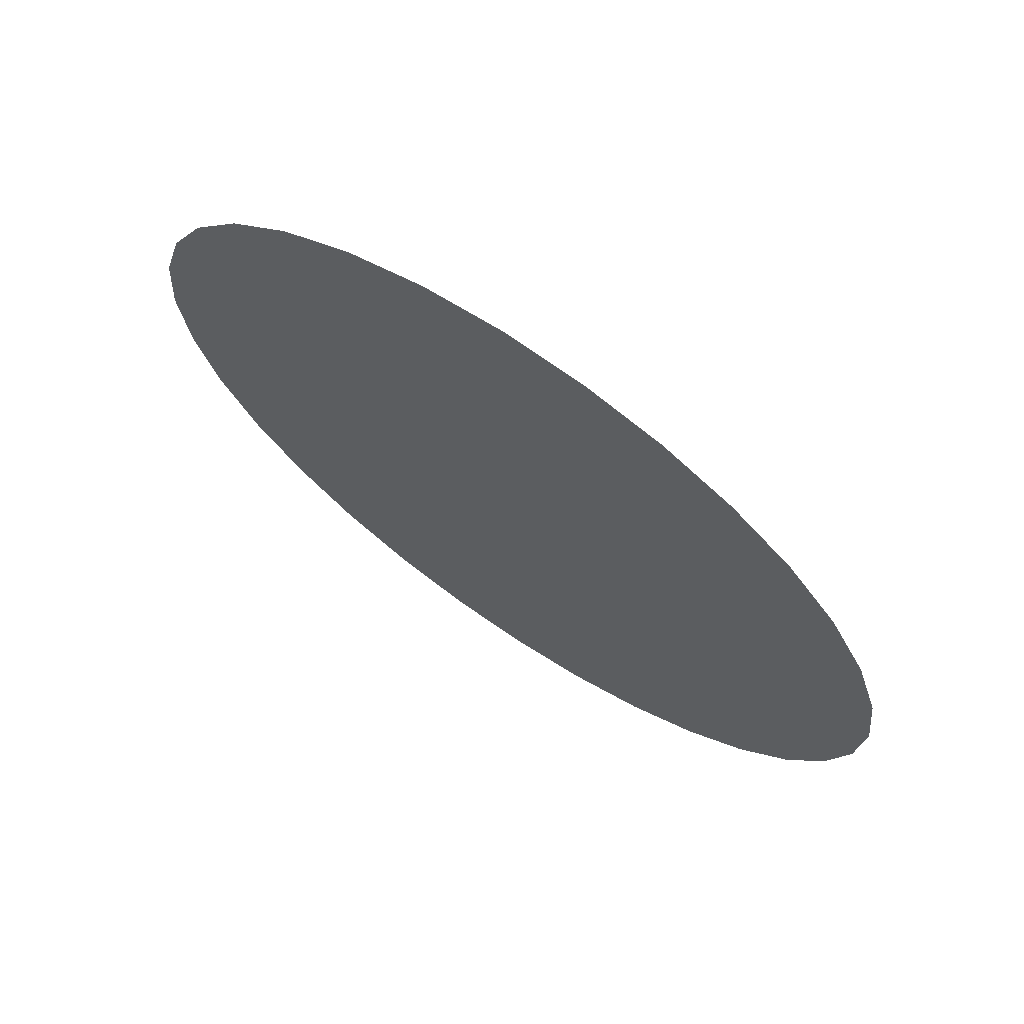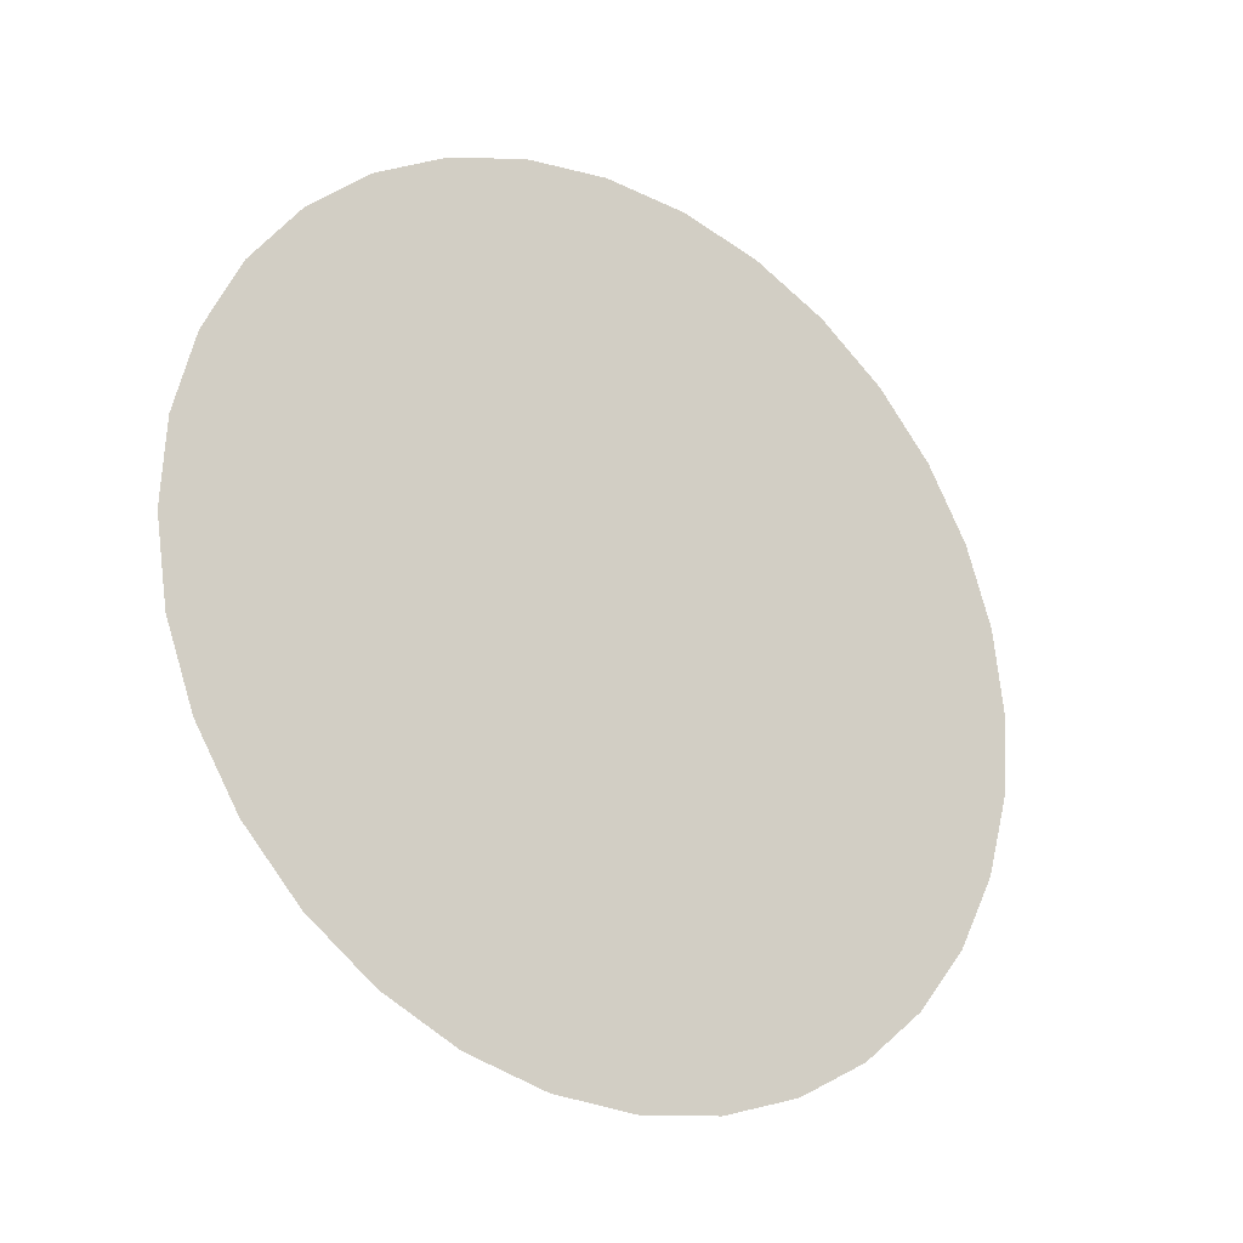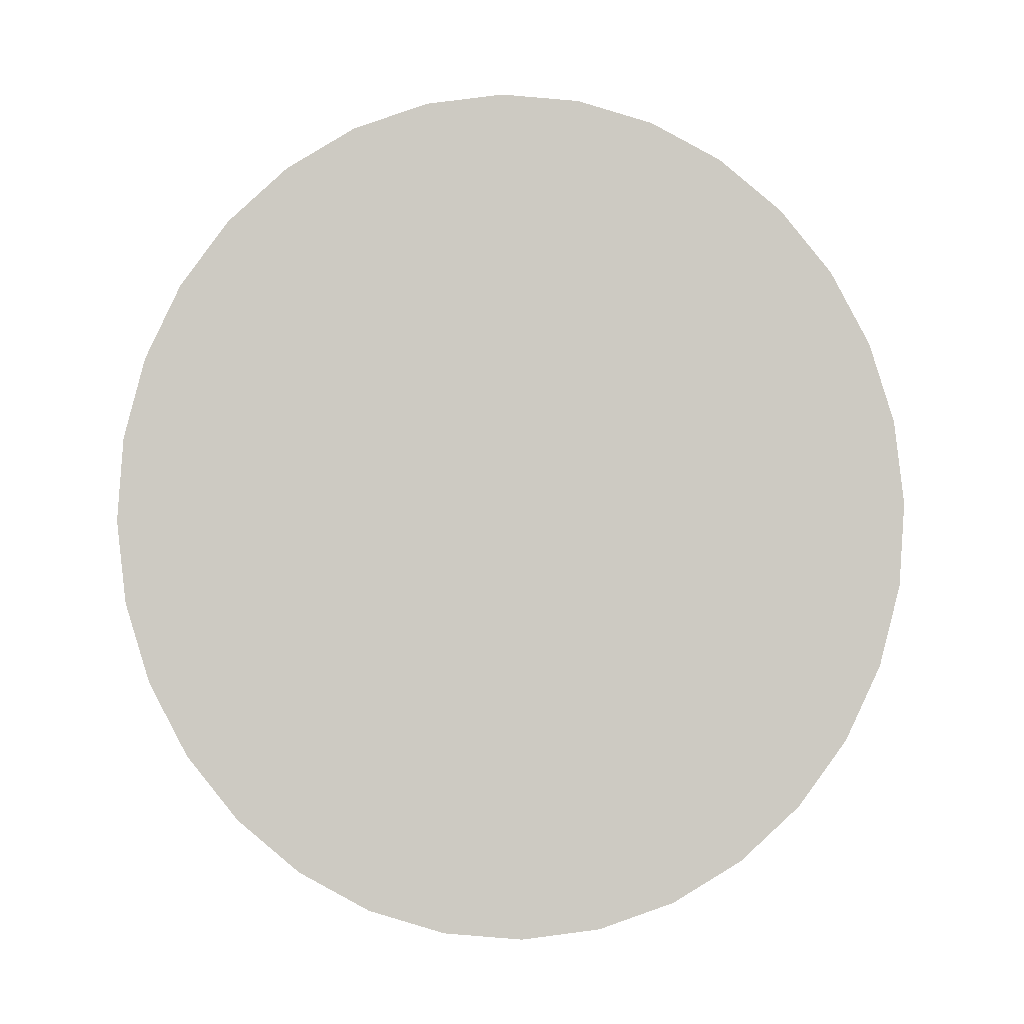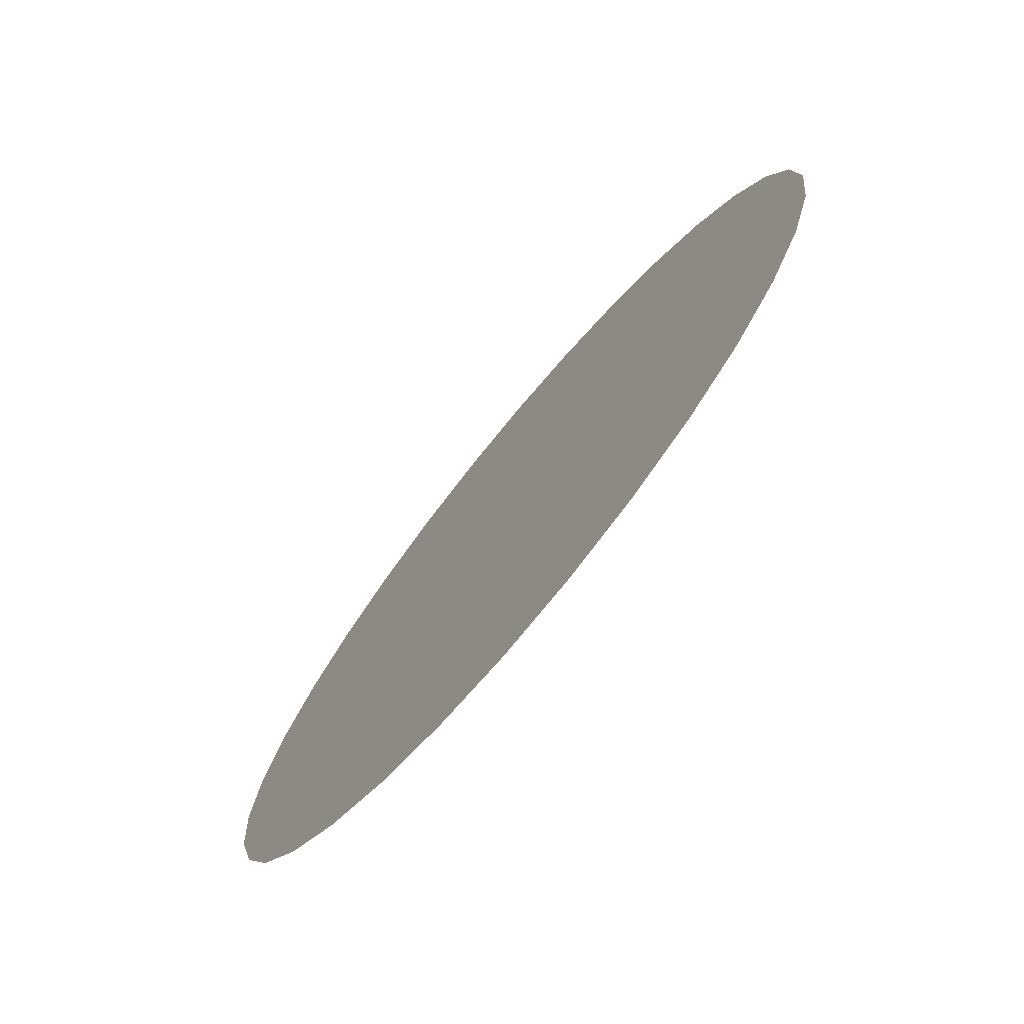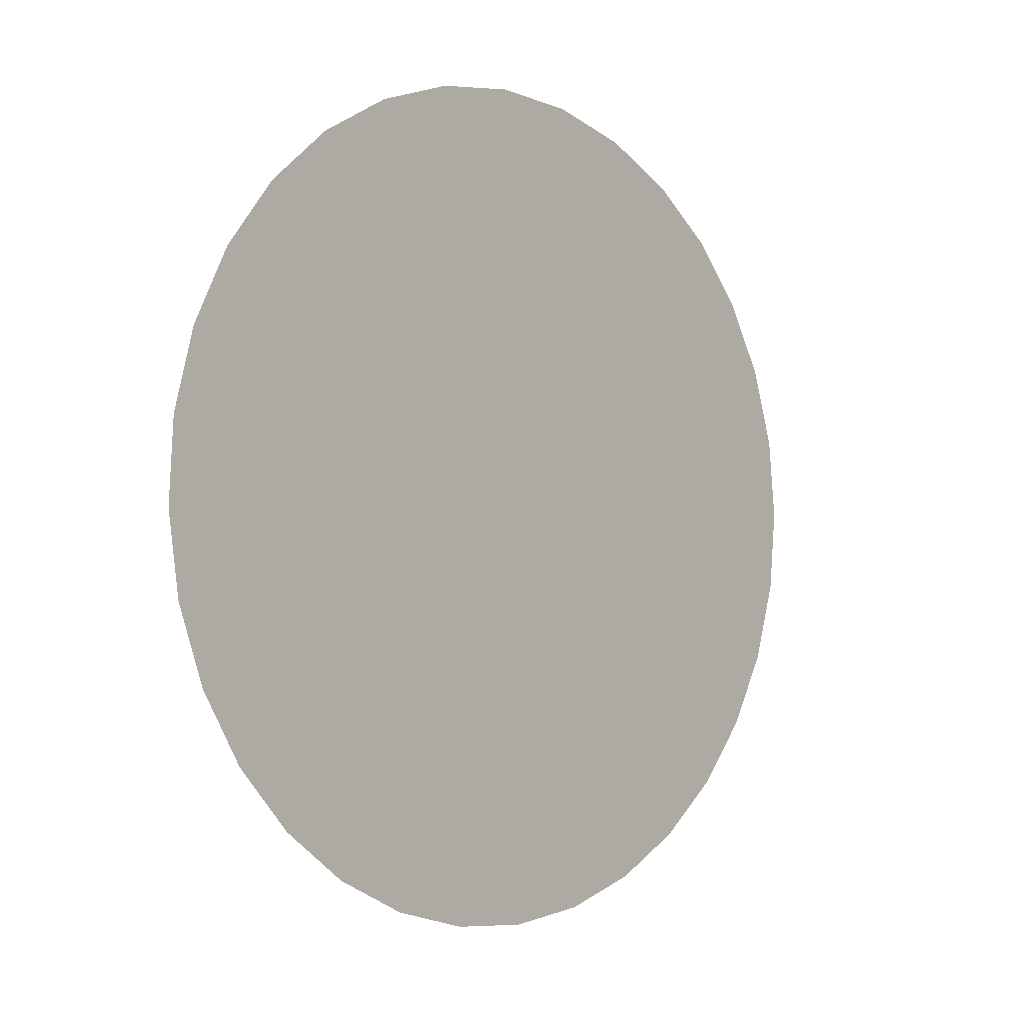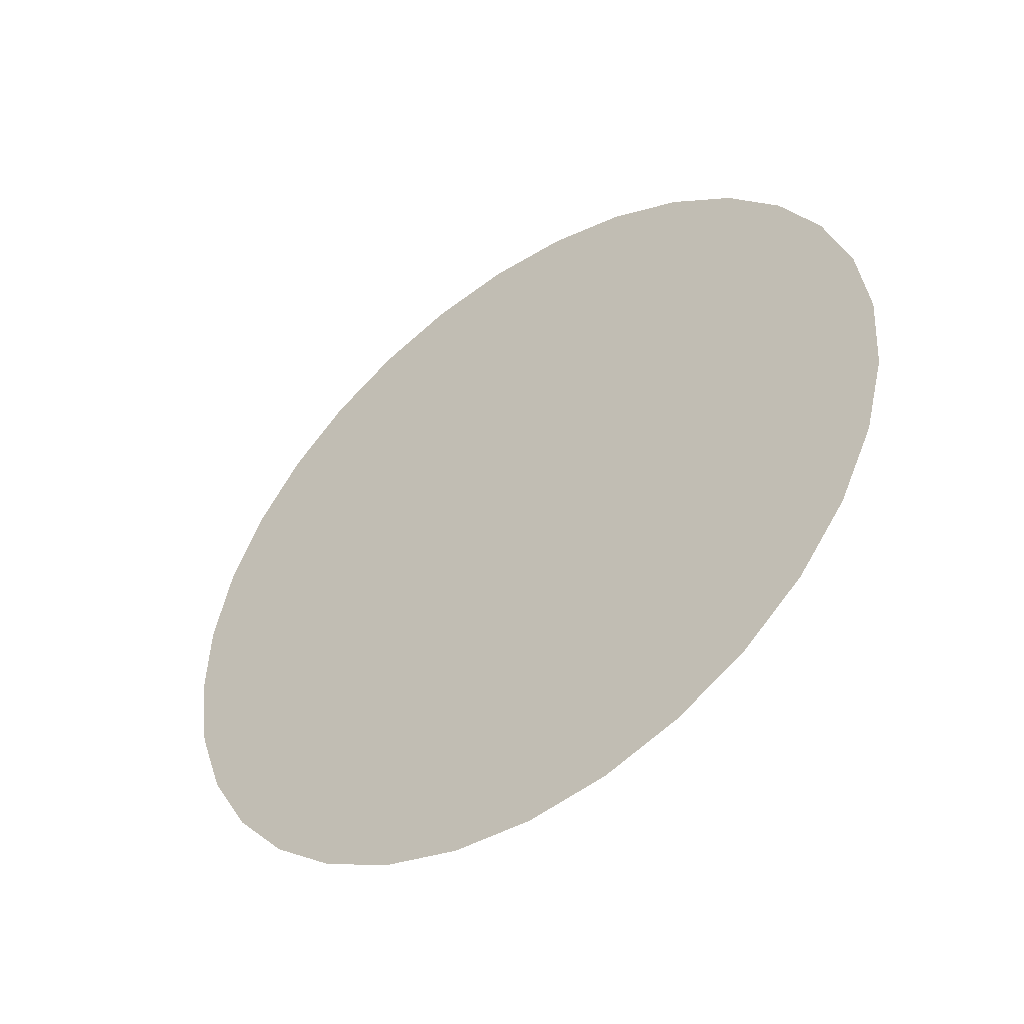
<metadata>
{"format":"obj","ext":"obj","renderer":"f3d","projection":"perspective","resolution":1024,"background":"white","views":[{"elev":-0.7,"azim":61.8,"up":"+Z"},{"elev":51.5,"azim":117.4,"up":"+Z"},{"elev":48.0,"azim":178.3,"up":"+Z"},{"elev":26.5,"azim":98.6,"up":"+Y"},{"elev":66.5,"azim":-67.0,"up":"+Y"},{"elev":50.4,"azim":-82.7,"up":"+Z"}]}
</metadata>
<code>
o gauge_speedo_piece_11.005
v -22.53 30.53 -51.44
v -22.53 29.59 -50.7
v -22.96 31.4 -52.13
v -22.7 30.99 -51.8
v -24.78 32.43 -52.94
v -23.75 32.07 -52.66
v -23.32 31.77 -52.42
v -24.24 32.29 -52.83
v -26.93 32.07 -52.66
v -25.9 32.43 -52.94
v -25.34 32.48 -52.98
v -26.43 32.29 -52.83
v -28.15 30.53 -51.44
v -27.72 31.4 -52.13
v -27.36 31.77 -52.42
v -27.98 30.99 -51.8
v -27.72 28.72 -50.01
v -28.15 29.59 -50.7
v -28.2 30.06 -51.07
v -27.98 29.14 -50.34
v -25.9 27.7 -49.2
v -26.93 28.06 -49.48
v -27.36 28.36 -49.72
v -26.43 27.83 -49.31
v -23.75 28.06 -49.48
v -24.78 27.7 -49.2
v -25.34 27.65 -49.16
v -24.24 27.83 -49.31
v -22.96 28.72 -50.01
v -23.32 28.36 -49.72
v -22.7 29.14 -50.34
v -22.48 30.06 -51.07
f 3 2 1
f 3 1 4
f 6 5 3
f 6 3 7
f 5 6 8
f 10 9 5
f 10 5 11
f 9 10 12
f 14 13 9
f 14 9 15
f 13 14 16
f 13 2 5
f 13 5 9
f 18 17 13
f 18 13 19
f 17 18 20
f 22 21 17
f 22 17 23
f 21 22 24
f 21 2 13
f 21 13 17
f 26 25 21
f 26 21 27
f 25 26 28
f 29 2 25
f 29 25 30
f 2 29 31
f 2 21 25
f 2 3 5
f 2 32 1

</code>
